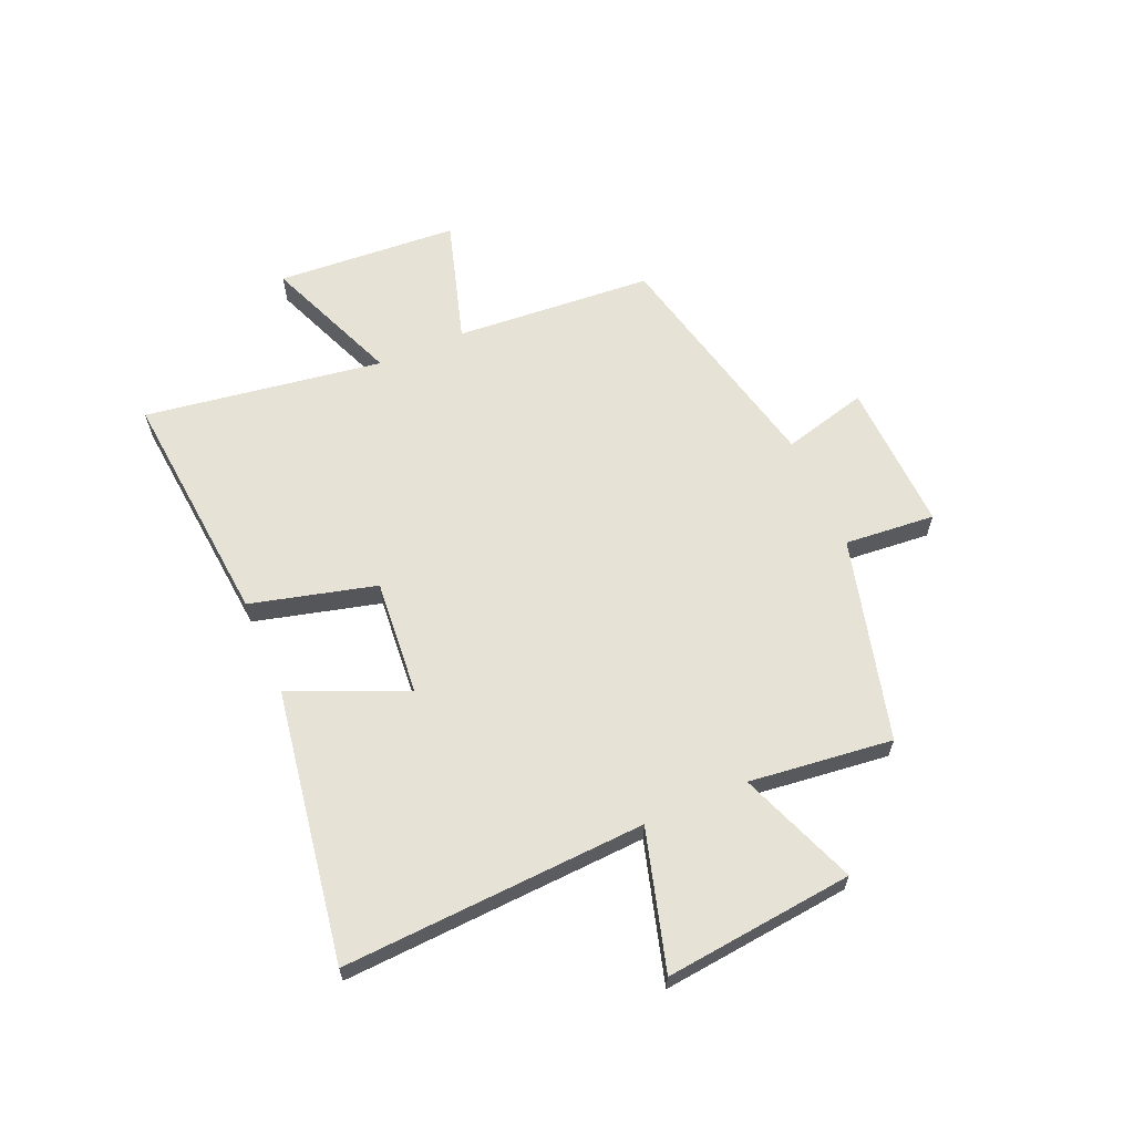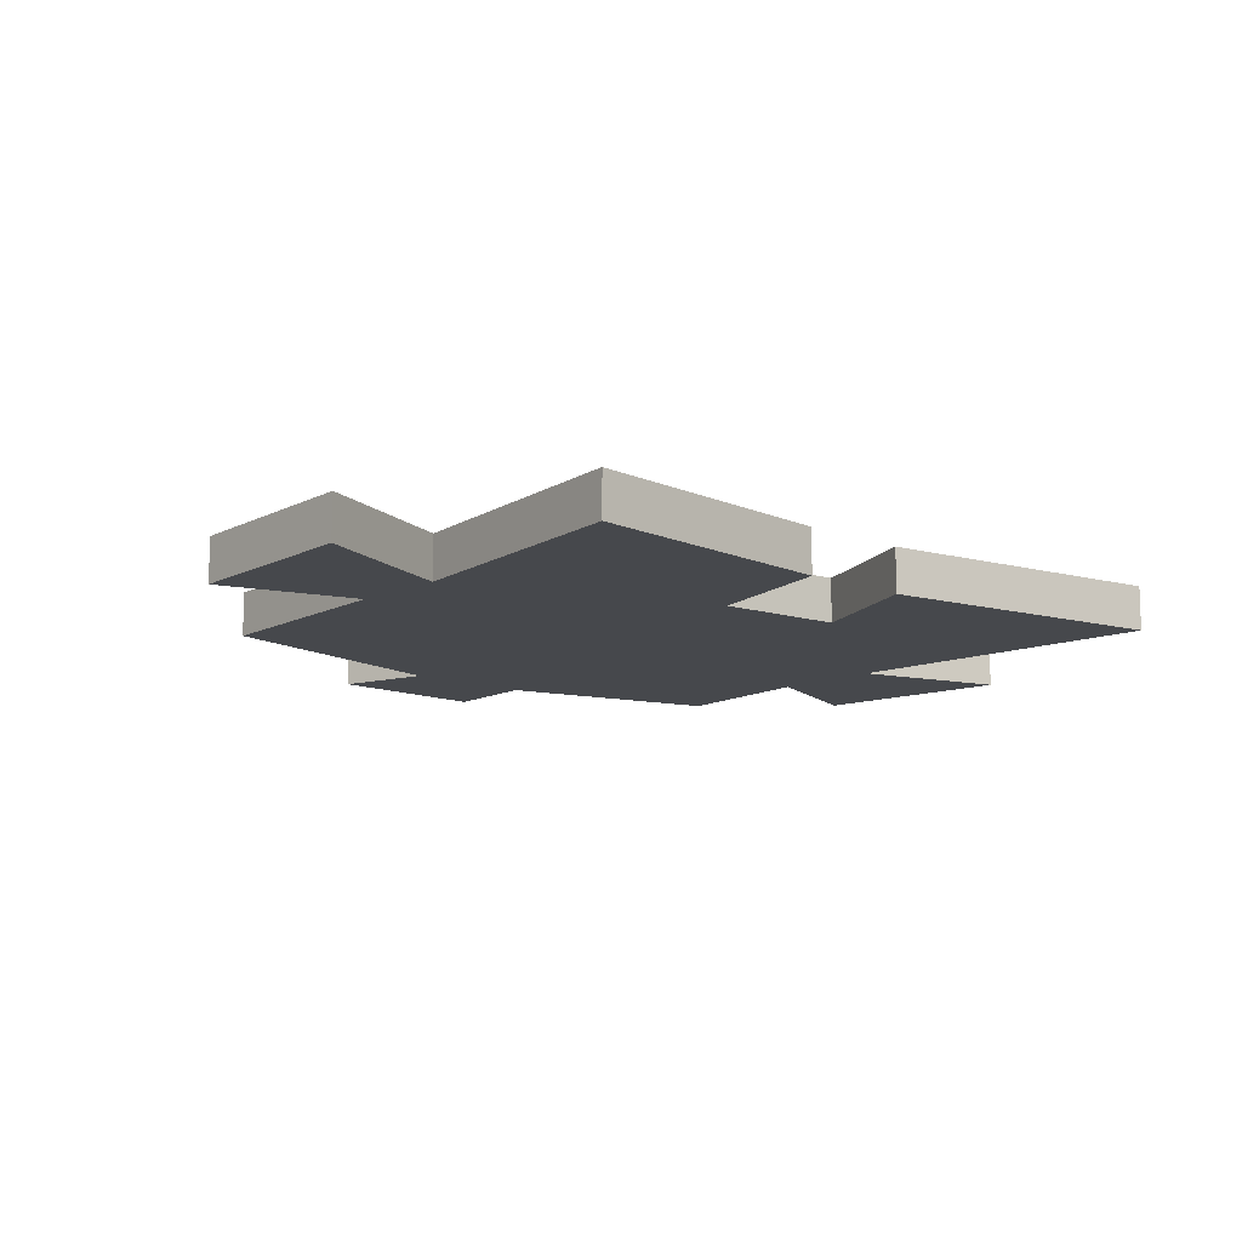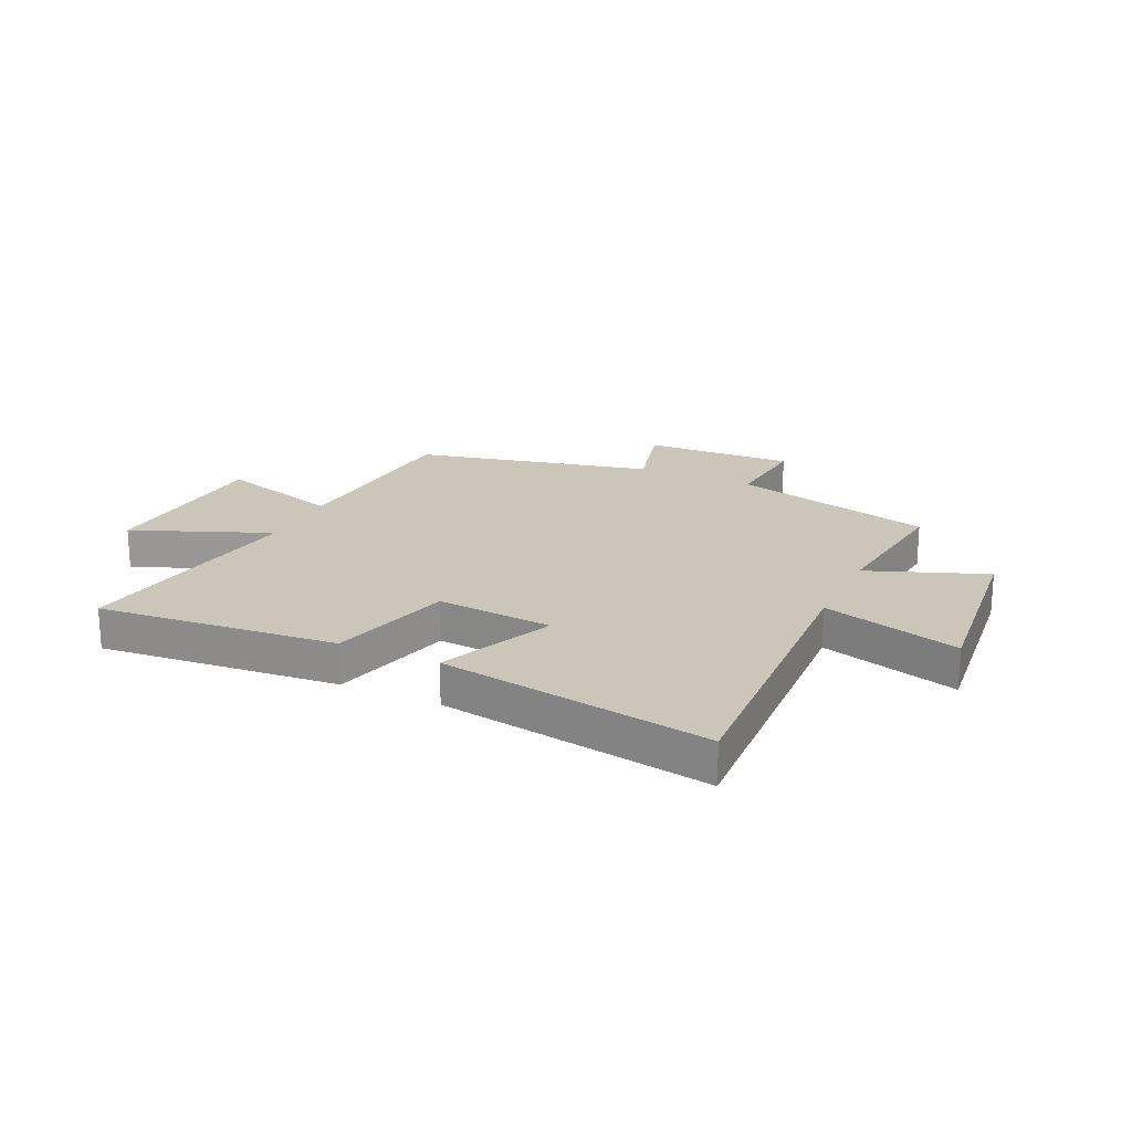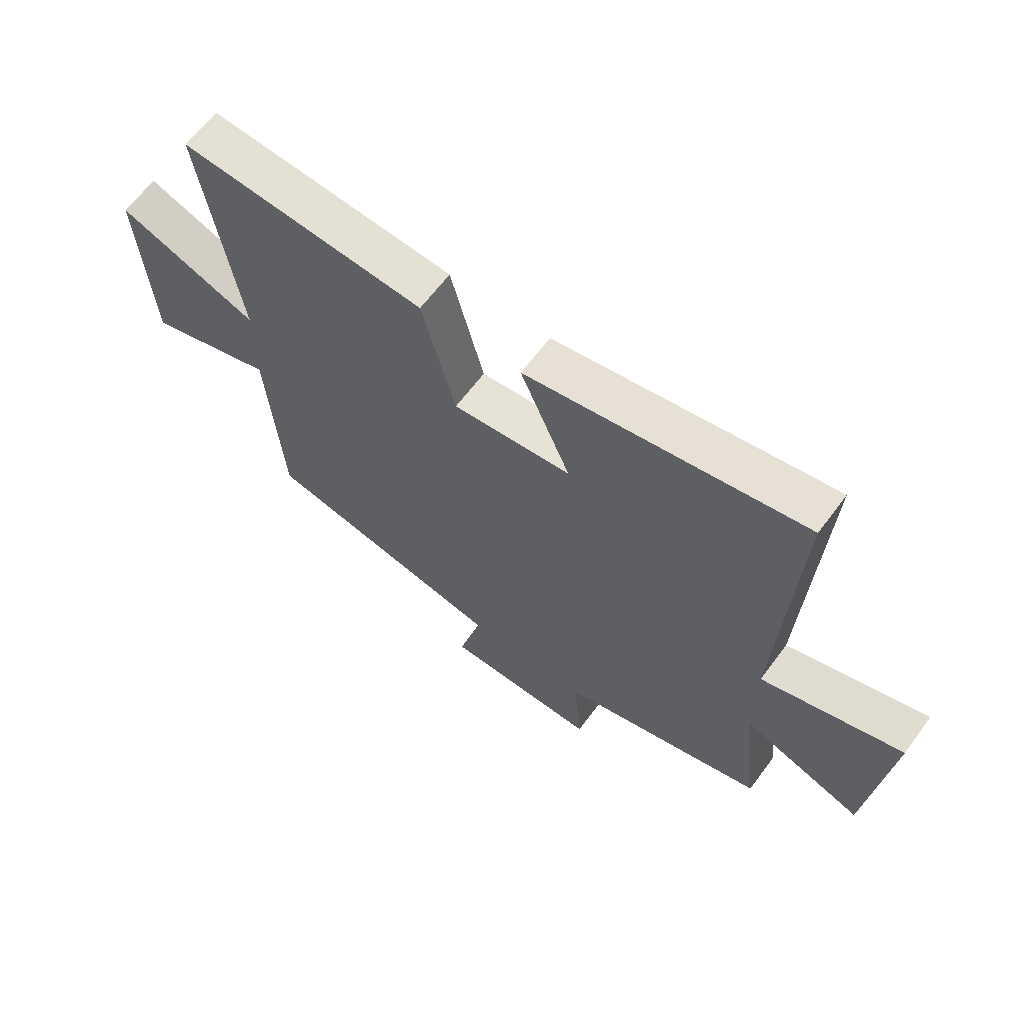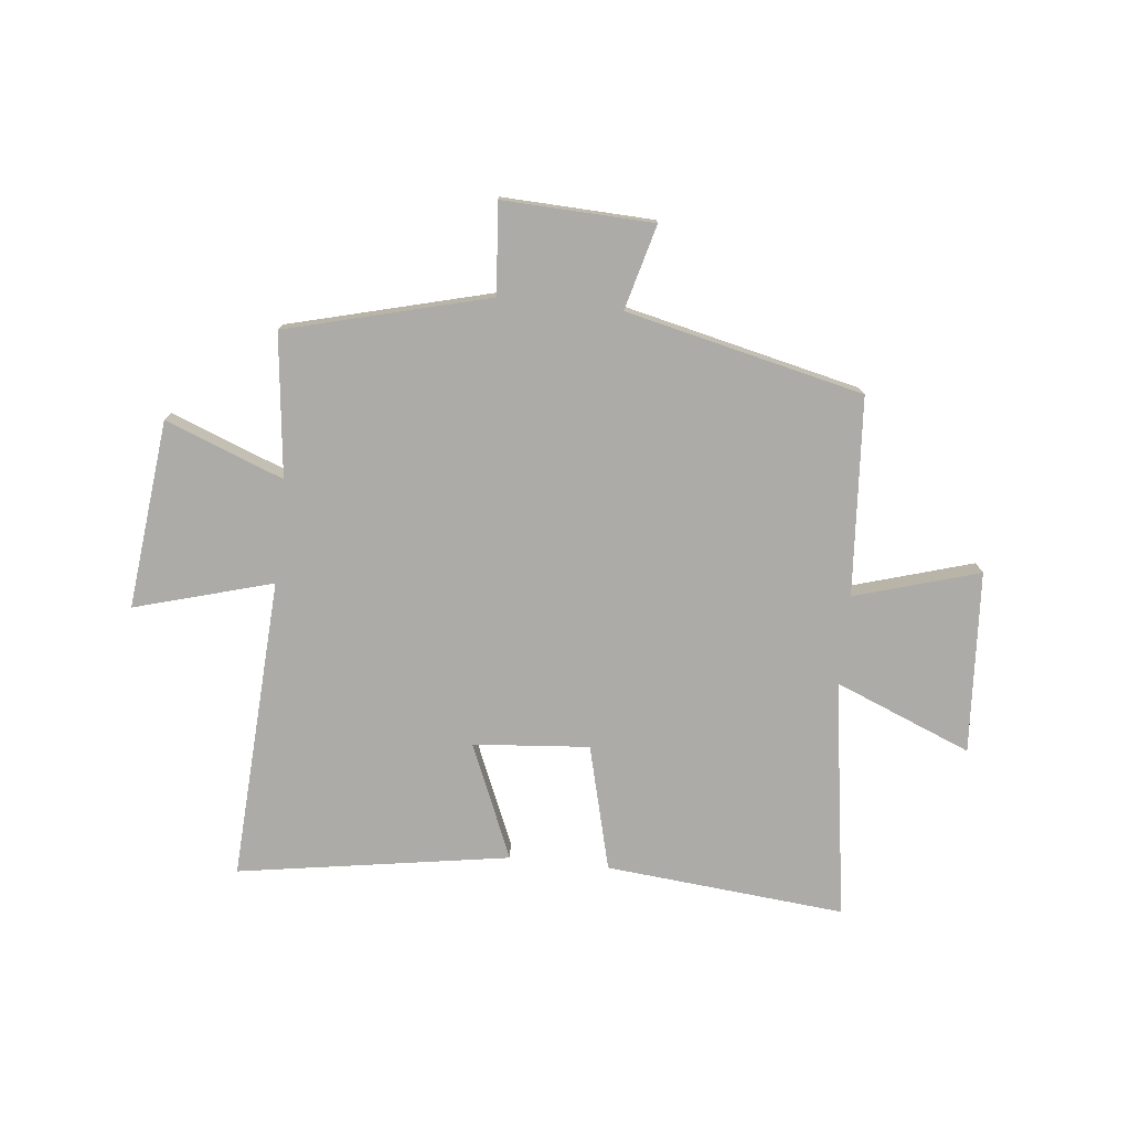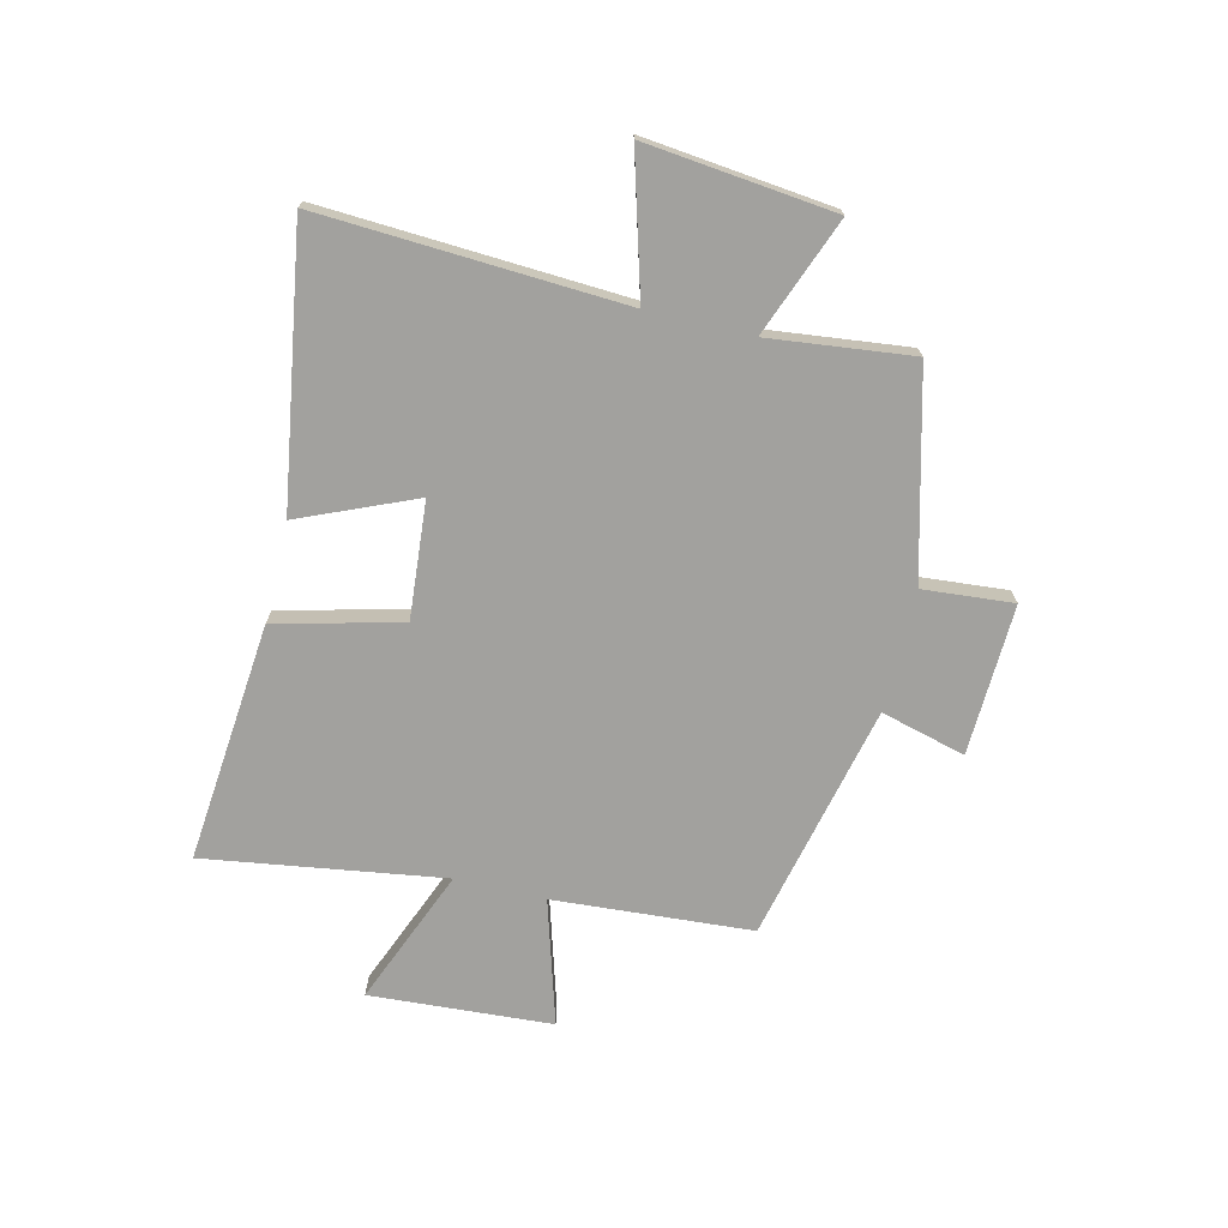
<metadata>
{"format":"obj","ext":"obj","renderer":"f3d","projection":"perspective","resolution":1024,"background":"white","views":[{"elev":62.9,"azim":66.6,"up":"+Y"},{"elev":-11.4,"azim":-42.6,"up":"+Y"},{"elev":20.8,"azim":25.1,"up":"+Y"},{"elev":63.4,"azim":36.5,"up":"+Z"},{"elev":-76.2,"azim":173.8,"up":"+Y"},{"elev":-72.0,"azim":76.4,"up":"+Y"}]}
</metadata>
<code>
v 0.53 0.07 -0.405
v 0.167 0.07 -0.5
v 0.181 0.07 -0.662
v -0.089 0.07 -0.652
v -0.049 0.07 -0.5
v -0.474 0.07 -0.403
v -0.5 0.07 -0.048
v -0.723 0.07 -0.115
v -0.745 0.07 0.211
v -0.5 0.07 0.112
v -0.565 0.07 0.539
v -0.136 0.07 0.5
v -0.078 0.07 0.276
v 0.13 0.07 0.294
v 0.042 0.07 0.5
v 0.528 0.07 0.579
v 0.5 0.07 0.037
v 0.747 0.07 0.108
v 0.711 0.07 -0.23
v 0.5 0.07 -0.149
v 0.53 0 -0.405
v 0.167 0 -0.5
v 0.181 0 -0.662
v -0.089 0 -0.652
v -0.049 0 -0.5
v -0.474 0 -0.403
v -0.5 0 -0.048
v -0.723 0 -0.115
v -0.745 0 0.211
v -0.5 0 0.112
v -0.565 0 0.539
v -0.136 0 0.5
v -0.078 0 0.276
v 0.13 0 0.294
v 0.042 0 0.5
v 0.528 0 0.579
v 0.5 0 0.037
v 0.747 0 0.108
v 0.711 0 -0.23
v 0.5 0 -0.149
f 17 18 19 20
f 14 15 16 17
f 13 14 17 20
f 10 11 12 13
f 10 13 20 1
f 7 8 9 10
f 5 6 7 10
f 2 3 4 5
f 1 2 5 10
f 40 39 38 37
f 37 36 35 34
f 40 37 34 33
f 33 32 31 30
f 21 40 33 30
f 30 29 28 27
f 30 27 26 25
f 25 24 23 22
f 30 25 22 21
f 1 21 22 2
f 2 22 23 3
f 3 23 24 4
f 4 24 25 5
f 5 25 26 6
f 6 26 27 7
f 7 27 28 8
f 8 28 29 9
f 9 29 30 10
f 10 30 31 11
f 11 31 32 12
f 12 32 33 13
f 13 33 34 14
f 14 34 35 15
f 15 35 36 16
f 16 36 37 17
f 17 37 38 18
f 18 38 39 19
f 19 39 40 20
f 20 40 21 1

</code>
